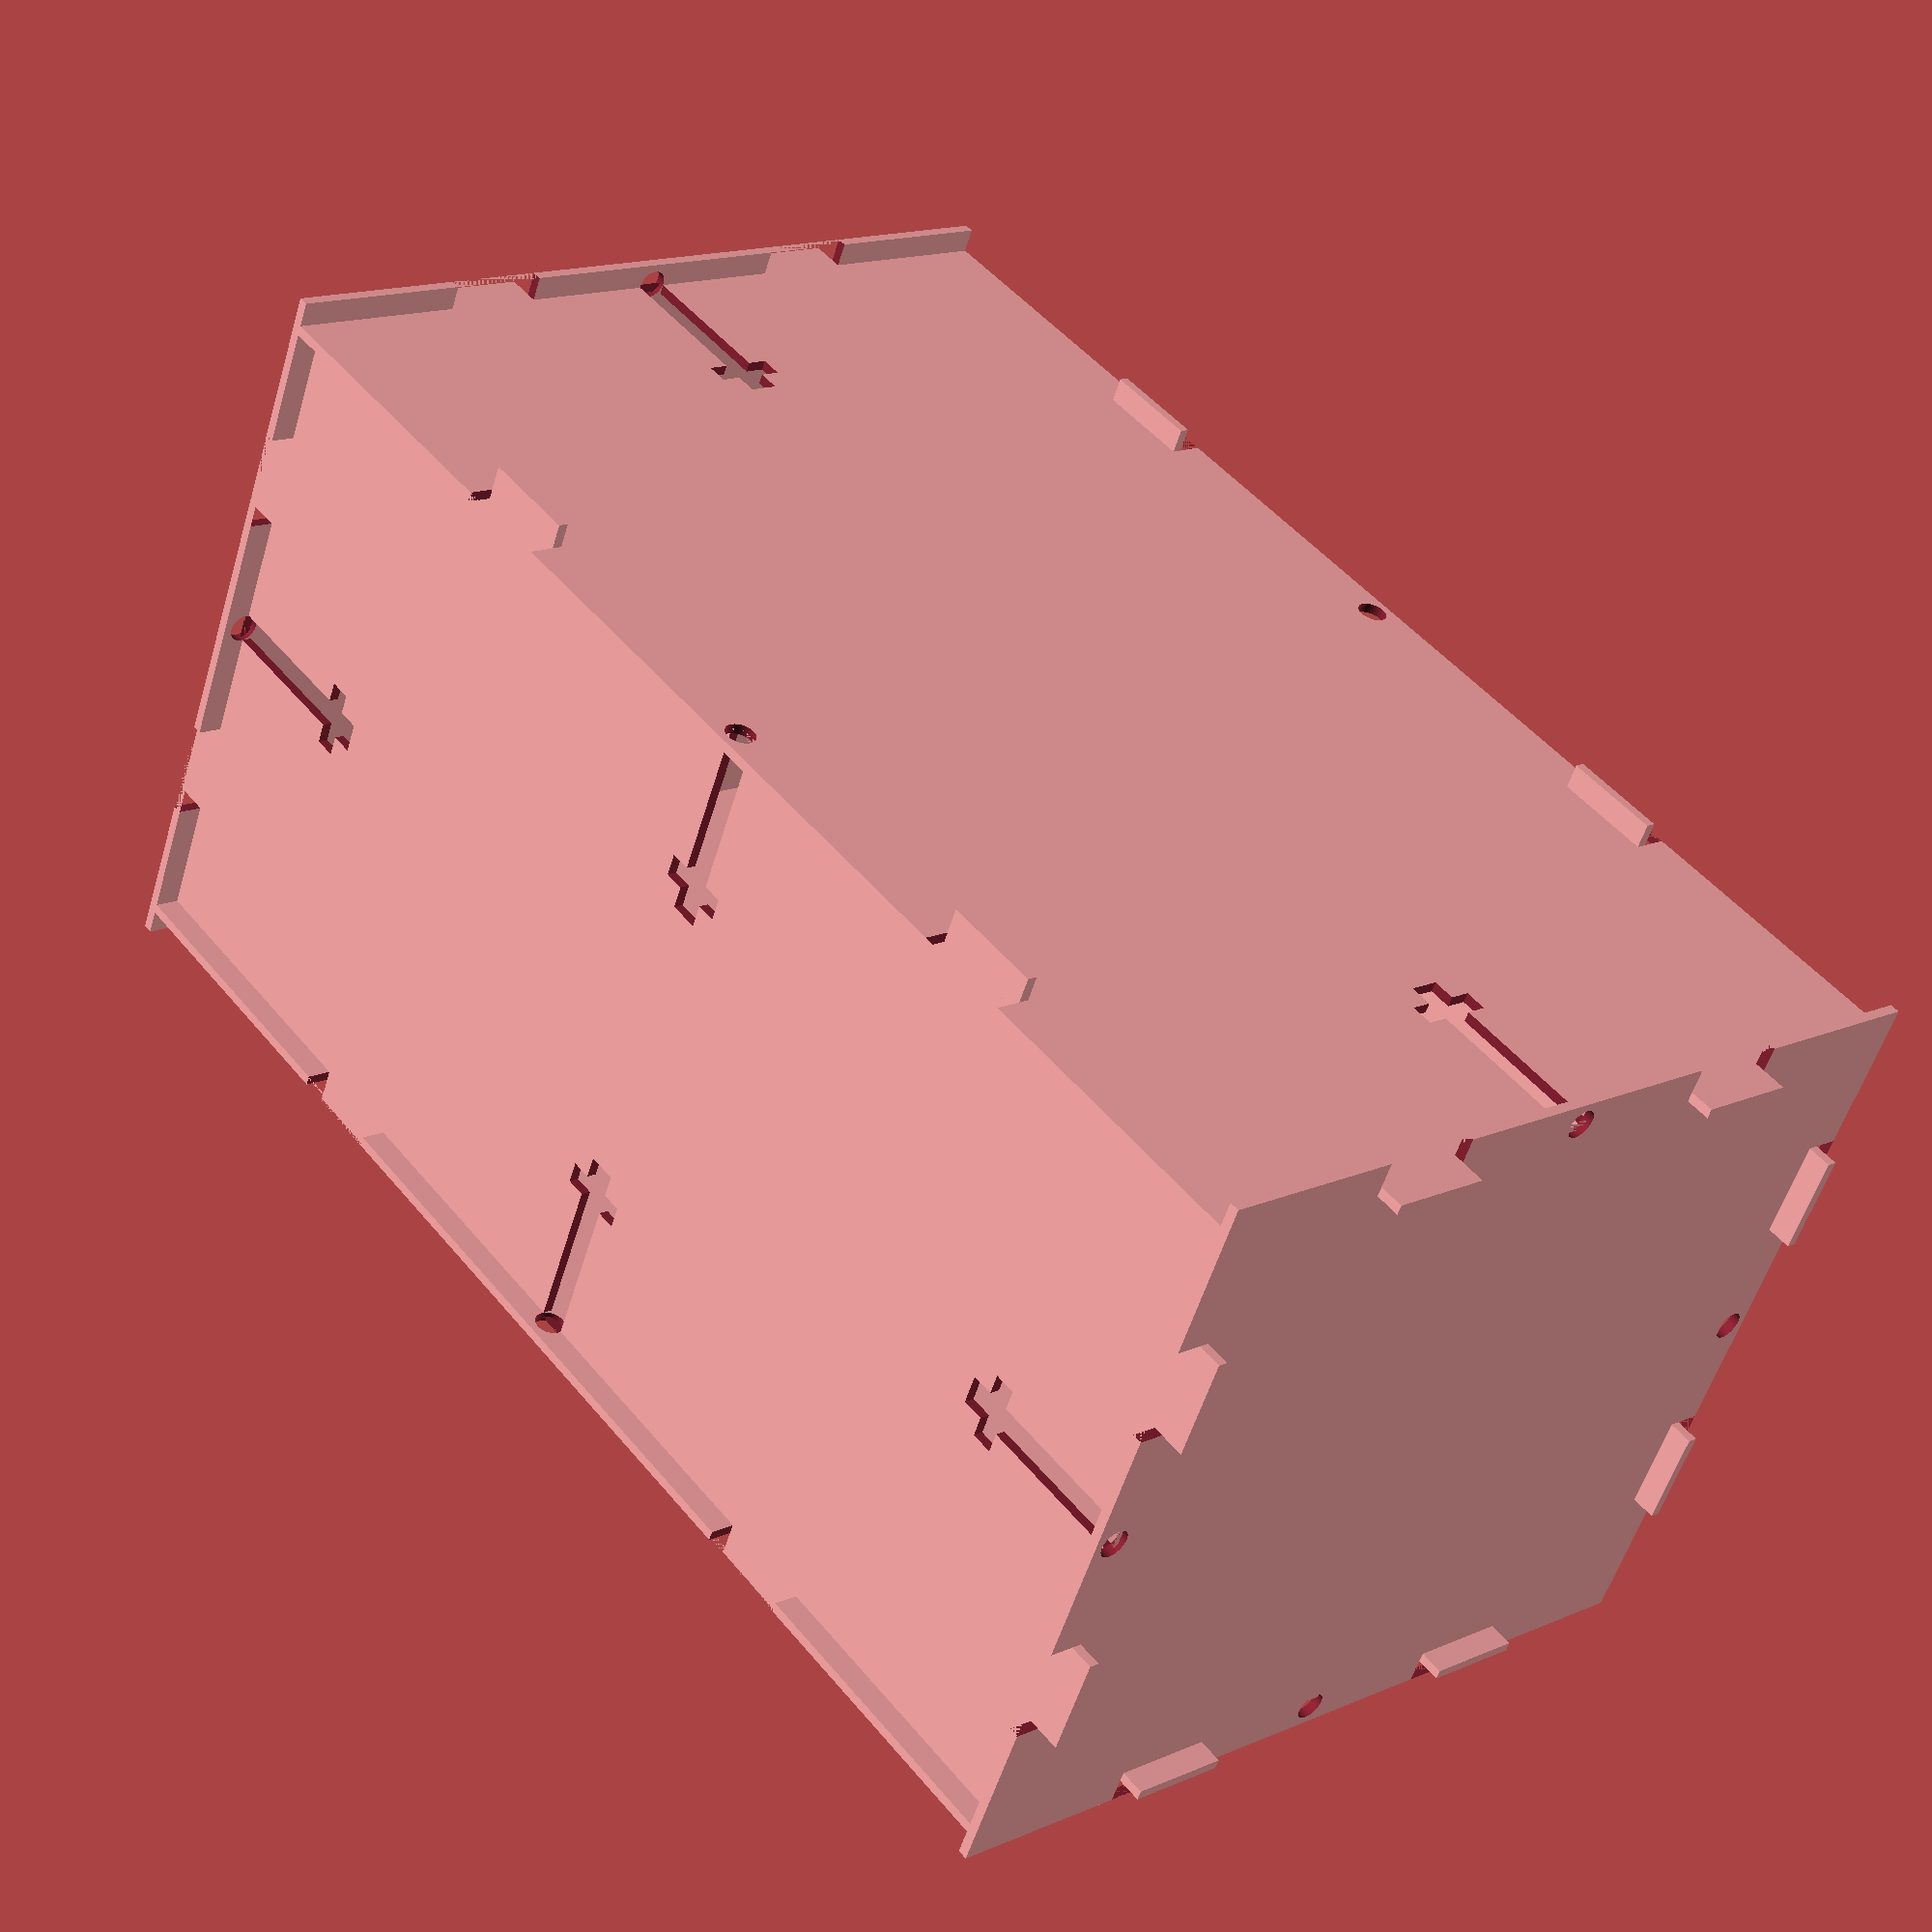
<openscad>
// This code is originally created by:
// bsesperman http://www.thingiverse.com/thing:45184
// And modified by BasJam for Lamba Labs Beirut Hackerspace


width = 70;
length = 140;
depth = 80; 

tablength = 3;  // material thickness
tabwidth = 10;

tablengthperiod = 2;
tabwidthperiod = 2;
tabdepthperiod = 2;

screwLength = 20;
screwDiameter = 2.95;

hexWidth = 2.2;
hexThickness = 7 ;

exploded = false;
explodedplateseperation = 1;





Box(length,width,depth,tablength,tabwidth,tablengthperiod,tabwidthperiod,tabdepthperiod, exploded,hexWidth=hexWidth,hexThickness=hexThickness);



module BottomPanel(length=65 , width =50 , tablength = 3, tabwidth = 6, tablengthperiod = 5, tabwidthperiod = 4, 
	slottype=0, screwLength = 10, screwDiameter = 2,hexWidth = 4,hexThickness = 1)
{

		Panel(length=length,width=width,tablength = tablength, 
			tabwidth= tabwidth,tablengthperiod=tablengthperiod,
			tabwidthperiod=tabwidthperiod, screwLength=screwLength,
			screwDiameter=screwDiameter,hexWidth=hexWidth,hexThickness=hexThickness );
		

} 


module TopPanel (
	length=65 , width =50 , tablength = 3, tabwidth = 6, tablengthperiod = 5, tabwidthperiod = 4, 
	slottype=0, screwLength = 10, screwDiameter = 2,hexWidth = 4,hexThickness = 1
)
{

			Panel(length=length,width=width,tablength = tablength, 
			tabwidth= tabwidth,tablengthperiod=tablengthperiod,
			tabwidthperiod=tabwidthperiod, screwLength=screwLength,
			screwDiameter=screwDiameter,hexWidth=hexWidth,hexThickness=hexThickness  );



}

module FrontPanel(
	length=65 , width =50 , tablength = 3, tabwidth = 6, tablengthperiod = 5, tabwidthperiod = 4, 
	slottype=0, screwLength = 10, screwDiameter = 2,hexWidth = 4,hexThickness = 1)
{

		Panel(length=depth, width=width,tablength = tablength, 
			tabwidth= tabwidth,tablengthperiod=tablengthperiod,
			tabwidthperiod=tabwidthperiod, slottype=1, screwLength=screwLength,
			screwDiameter=screwDiameter,hexWidth=hexWidth,hexThickness=hexThickness  );


}


module BackPanel(	length=65 , width =50 , tablength = 3, tabwidth = 6, tablengthperiod = 5, tabwidthperiod = 4, 
	slottype=0, screwLength = 10, screwDiameter = 2,hexWidth = 4,hexThickness = 1)
{
		Panel(length=depth, width=width,tablength = tablength, 
			tabwidth= tabwidth,tablengthperiod=tablengthperiod,
			tabwidthperiod=tabwidthperiod, slottype=1, screwLength=screwLength,
			screwDiameter=screwDiameter,hexWidth=hexWidth,hexThickness=hexThickness  );
}


module LeftPanel(	length=65 , width =50 , tablength = 3, tabwidth = 6, tablengthperiod = 5, tabwidthperiod = 4, 
	slottype=0, screwLength = 10, screwDiameter = 2,hexWidth = 4,hexThickness = 1)
{
		Panel(length=length, width=depth,tablength = tablength, 
			tabwidth= tabwidth,tablengthperiod=tablengthperiod,
			tabwidthperiod= tabwidthperiod, slottype=2, screwLength=screwLength,
			screwDiameter=screwDiameter,hexWidth=hexWidth,hexThickness=hexThickness );
}

module RightPanel(length=65 , width =50 , tablength = 3, tabwidth = 6, tablengthperiod = 5, tabwidthperiod = 4, 
	slottype=0, screwLength = 10, screwDiameter = 2,hexWidth = 4,hexThickness = 1)
{
		Panel(length=length, width=depth,tablength = tablength, 
			tabwidth= tabwidth,tablengthperiod=tablengthperiod,
			tabwidthperiod= tabwidthperiod, slottype=2, screwLength=screwLength,
			screwDiameter=screwDiameter,hexWidth=hexWidth,hexThickness=hexThickness );
}

module Box(length,width,depth,tablength,tabwidth,tablengthperiod,tabwidthperiod,tabdepthperiod, exploded = false,hexWidth,hexThickness)
{


	if(!exploded)
	{

		BottomPanel(length=length,width=width,tablength = tablength, 
			tabwidth= tabwidth,tablengthperiod=tablengthperiod,
			tabwidthperiod=tabwidthperiod, screwLength=screwLength,
			screwDiameter=screwDiameter,hexWidth=hexWidth,hexThickness=hexThickness);




		translate([0 ,0,depth])
		TopPanel(length=length,width=width,tablength = tablength, 
			tabwidth= tabwidth,tablengthperiod=tablengthperiod,
			tabwidthperiod=tabwidthperiod, screwLength=screwLength,
			screwDiameter=screwDiameter,hexWidth=hexWidth,hexThickness=hexThickness );


		translate([length/2,0,depth/2])
		rotate([0,-90,0])

		FrontPanel(length=length,width=width,tablength = tablength, 
			tabwidth= tabwidth,tablengthperiod=tabdepthperiod,
			tabwidthperiod=tabwidthperiod, screwLength=screwLength,
			screwDiameter=screwDiameter,hexWidth=hexWidth,hexThickness=hexThickness );

		translate([-length/2,0,depth/2])
		rotate([0,90,0])
		BackPanel(length=depth, width=width,tablength = tablength, 
			tabwidth= tabwidth,tablengthperiod=tabdepthperiod,
			tabwidthperiod=tabwidthperiod, slottype=1, screwLength=screwLength,
			screwDiameter=screwDiameter,hexWidth=hexWidth,hexThickness=hexThickness  );


		translate([0,width/2,depth/2])
		rotate([90,0,0])
		LeftPanel(length=length, width=depth,tablength = tablength, 
			tabwidth= tabwidth,tablengthperiod=tablengthperiod,
			tabwidthperiod=tabdepthperiod, slottype=2, screwLength=screwLength,
			screwDiameter=screwDiameter,hexWidth=hexWidth,hexThickness=hexThickness );

		translate([0,-width/2,depth/2])
		rotate([90,0,0])
		RightPanel(length=length, width=depth,tablength = tablength, 
			tabwidth= tabwidth,tablengthperiod=tablengthperiod,
			tabwidthperiod= tabdepthperiod, slottype=2, screwLength=screwLength,
			screwDiameter=screwDiameter,hexWidth=hexWidth,hexThickness=hexThickness);


	}
	else
	{

			BottomPanel(length=length,width=width,tablength = tablength, 
			tabwidth= tabwidth,tablengthperiod=tablengthperiod,
			tabwidthperiod=tabwidthperiod, screwLength=screwLength,
			screwDiameter=screwDiameter,hexWidth=hexWidth,hexThickness=hexThickness);




		translate([depth + length + tablength * 4 + explodedplateseperation * 2  ,0,0])
		TopPanel(length=length,width=width,tablength = tablength, 
			tabwidth= tabwidth,tablengthperiod=tablengthperiod,
			tabwidthperiod=tabwidthperiod, screwLength=screwLength,
			screwDiameter=screwDiameter,hexWidth=hexWidth,hexThickness=hexThickness );

		translate([ depth * 0.5  + length * 0.5 + tablength * 2 + explodedplateseperation  ,0,0])
		FrontPanel(length=length,width=width,tablength = tablength, 
			tabwidth= tabwidth,tablengthperiod=tabdepthperiod,
			tabwidthperiod=tabwidthperiod, screwLength=screwLength,
			screwDiameter=screwDiameter,hexWidth=hexWidth,hexThickness=hexThickness );


		translate([-depth * 0.5  - length * 0.5 - tablength * 2 - explodedplateseperation,0,0])
		BackPanel(length=depth, width=width,tablength = tablength, 
			tabwidth= tabwidth,tablengthperiod=tabdepthperiod,
			tabwidthperiod=tabwidthperiod, slottype=1, screwLength=screwLength,
			screwDiameter=screwDiameter,hexWidth=hexWidth,hexThickness=hexThickness  );


		translate([0,width * 0.5 + depth * 0.5  + tablength * 2 + explodedplateseperation,0])
		LeftPanel(length=length, width=depth,tablength = tablength, 
			tabwidth= tabwidth,tablengthperiod=tablengthperiod,
			tabwidthperiod=tabdepthperiod  , slottype=2, screwLength=screwLength,screwDiameter=screwDiameter,hexWidth=hexWidth,hexThickness=hexThickness );

		translate([0,-width * 0.5 - depth * 0.5  - tablength * 2 - explodedplateseperation,0])
		RightPanel(length=length, width=depth,tablength = tablength, 
			tabwidth= tabwidth,tablengthperiod=tablengthperiod,
			tabwidthperiod= tabdepthperiod, slottype=2, screwLength=screwLength,
			screwDiameter=screwDiameter,hexWidth=hexWidth,hexThickness=hexThickness);


	}
}

module Panel(length=65 , width =50 , tablength = 3, tabwidth = 6, tablengthperiod = 5, tabwidthperiod = 4, 
	slottype=0, screwLength = 10, screwDiameter = 2,hexWidth = 4,hexThickness = 1)
{


	if(slottype == 1)
	{
		difference()
		{
			square([length+tablength*2,width+tablength*2], center=true);
			PanelTabs(length,width,tabwidthperiod,tablengthperiod, tablength,tabwidth);

			translate([-((length/2)) - tablength/4,(-width/2)-(width/tabwidthperiod)/2 ])
			WidthScrewHoles(width, tabwidthperiod, screwDiameter);

			translate([((length/2)) + tablength/4,(-width/2)-(width/tabwidthperiod)/2 ])
			WidthScrewHoles(width, tabwidthperiod, screwDiameter);

			translate([(-length/2) + (length/tablengthperiod)/2  ,-((width/2)) - tablength/4 ])
			LengthScrewHoles(length, tablengthperiod, screwDiameter);

			translate([(-length/2) + (length/tablengthperiod)/2  ,((width/2)) + tablength/4 ])
			LengthScrewHoles(length, tablengthperiod, screwDiameter);
		}
	}
	if(slottype == 2)
	{
		difference()
		{
			square([length,width+tablength*2], center=true);

			PositiveLengthTabs(length,width,tablengthperiod,tablength,tabwidth);

			NegativeLengthTabs(length,width,tablengthperiod,tablength,tabwidth);

			translate([-((length/2)) + screwLength/2,(-width/2)-(width/tabwidthperiod)/2 ])

			WidthScrewSlots(width,tabwidthperiod,screwLength,screwDiameter, hexWidth,hexThickness, offsetHex=screwLength*.6666);

			translate([((length/2)) - screwLength/2,(-width/2)-(width/tabwidthperiod)/2 ])
			WidthScrewSlots(width,tabwidthperiod,screwLength,screwDiameter, hexWidth,hexThickness);

			translate([(-length/2) + (length/tablengthperiod)/2  ,-((width/2)) - tablength/4 ])
			LengthScrewHoles(length, tablengthperiod, screwDiameter);

			translate([(-length/2) + (length/tablengthperiod)/2  ,((width/2)) + tablength/4 ])
			LengthScrewHoles(length, tablengthperiod, screwDiameter);
		}

		PositiveWidthTab(length,width, tabwidthperiod, tablength, tabwidth);

		NegativeWidthTab(length,width, tabwidthperiod, tablength, tabwidth);

	}
	if(slottype == 0)
	{
		difference()
		{
		union()
		{
			square([length,width], center=true);
			PanelTabs(length,width,tabwidthperiod,tablengthperiod, tablength,tabwidth);
		} 
			translate([-((length/2)) + screwLength/2,(-width/2)-(width/tabwidthperiod)/2 ])
			WidthScrewSlots(width,tabwidthperiod,screwLength,screwDiameter, hexWidth,hexThickness, offsetHex=screwLength*.6666);

			translate([((length/2)) - screwLength/2,(-width/2)-(width/tabwidthperiod)/2 ])
			WidthScrewSlots(width,tabwidthperiod,screwLength,screwDiameter, hexWidth,hexThickness);

			translate([(-length/2) + (length/tablengthperiod)/2  ,-((width/2) -screwLength/2) ])
			LengthScrewSlots(length, tablengthperiod, screwLength, screwDiameter, hexWidth,hexThickness, offsetHex=screwLength*.6666);

			translate([(-length/2) + (length/tablengthperiod)/2  ,((width/2) -screwLength/2) ])
			LengthScrewSlots(length, tablengthperiod, screwLength, screwDiameter, hexWidth,hexThickness);

		}
	}

}

module PanelTabs(length,width,tabwidthperiod,tablengthperiod, tablength,tabwidth)
{
	PositiveWidthTab(length,width, tabwidthperiod, tablength, tabwidth);

	NegativeWidthTab(length,width, tabwidthperiod, tablength, tabwidth);

	PositiveLengthTabs(length,width,tablengthperiod,tablength,tabwidth);

	NegativeLengthTabs(length,width,tablengthperiod,tablength,tabwidth);
}


module NegativeWidthTab(l = length,w=width, twp = tabwidthperiod, tl = tablength, tw = tabwidth)
{
	translate([-((l/2) + tl/2 ),(-w/2)-(w/twp)/2 ])
	WidthTabs(w,twp,tl,tw);
}

module PositiveWidthTab(l = length,w=width, twp = tabwidthperiod, tl = tablength, tw = tabwidth)

{
	translate([(l/2) + tl/2 ,(-w/2)-(w/twp)/2 ])
	WidthTabs(w,twp,tl,tw);

}

module NegativeLengthTabs(l = length,w=width, tlp = tablengthperiod, tl = tablength, tw = tabwidth)
{
	translate([(-l/2) -(l/tlp)/2,-((w/2) + tl/2 ) ])
	LengthTabs(l,tlp,tl,tw);

}

module PositiveLengthTabs(length,width, tablengthperiod, tablength,  tabwidth)
{
	translate([(-length/2) -(length/tablengthperiod)/2,((width/2) + tablength/2 ) ])
	LengthTabs(length,tablengthperiod,tablength,tabwidth);
}

module WidthScrewSlots(width, tabwidthperiod, screwlength, screwdiameter, hexwidth, hexthickness, offsetHex=0)
{
	for(i = [ 1  : 1 : tabwidthperiod-1])
	{
		assign(offset = ((width/tabwidthperiod)*i) )
		{
		
			translate([0,offset + (width/tabwidthperiod)/2 ])
			{
				ScrewSlot(screwlength, screwdiameter);

				translate([-screwlength/3 + offsetHex,0,0])
				HexSlot(hexwidth, hexthickness);
			}
		}
	}
}

module WidthScrewHoles(width, tabwidthperiod, screwdiameter)
{
	for(i = [ 1  : 1 : tabwidthperiod-1])
	{
		assign(offset = ((width/tabwidthperiod)*i) )
		{
		
			translate([0,offset + (width/tabwidthperiod)/2 ])
			circle(r=screwdiameter/2, $fn=50);
			
		}
	}
}

module LengthScrewHoles(length, tablengthperiod, screwdiameter)
{
	for(i = [ 1  : 1 : tablengthperiod-1])
	{
		assign(offset = ((length/tablengthperiod)*i) )
		{
		
			translate([offset - (length/tablengthperiod)/2 ,0])
			circle(r=screwdiameter/2, $fn=50);
		}
	}
}

module LengthScrewSlots(length, tablengthperiod, screwlength, screwdiameter, hexwidth, hexthickness, offsetHex=0)
{
	for(i = [ 1  : 1 : tablengthperiod-1])
	{
		assign(offset = ((length/tablengthperiod)*i) )
		{
		
			translate([offset - (length/tablengthperiod)/2 ,0])
			{
				ScrewSlot(screwdiameter,screwlength);
				translate([0,-screwlength/3+offsetHex,0])
				HexSlot(hexthickness,hexwidth);
			}
		}
	}
}


module WidthTabs(width, tabwidthperiod, tablength, tabwidth)
{
	for(i = [ 1  : 1 : tabwidthperiod])
	{
		assign(offset = ((width/tabwidthperiod)*i) )
		{
		
			translate([0 ,offset ])
			tab(tablength,tabwidth);
		}
	}
}

module LengthTabs(length,tablengthperiod, tablength, tabwidth)
{
	for(i = [ 1  : 1 : tablengthperiod])
	{
		assign(offset = ((length/tablengthperiod)*i) )
		{
		
			translate([offset , 0])
			tab(tabwidth,tablength);
		}
	}
}


module tab(a,b) 
{
	square([a,b], center=true);
}


module ScrewSlot(a, b)
{
	square([a,b], center=true);
	
}

module HexSlot(a, b)
{
	square([a,b], center=true);
}

module ArduinoMegaHoleLayout()
{

	//difference()
	//{
	//	square ([54,102]);

		translate([1,88,0])
		screwhole();

		translate([50,86,0])
		screwhole();

		translate([50,12,0])
		screwhole();

		translate([1,6,0])
		screwhole();
	//}
}

module screwhole()
{
translate([1.6,1.6,0])
circle(r = 1.4, $fn=50);
}
</openscad>
<views>
elev=344.5 azim=25.4 roll=47.8 proj=p view=solid
</views>
